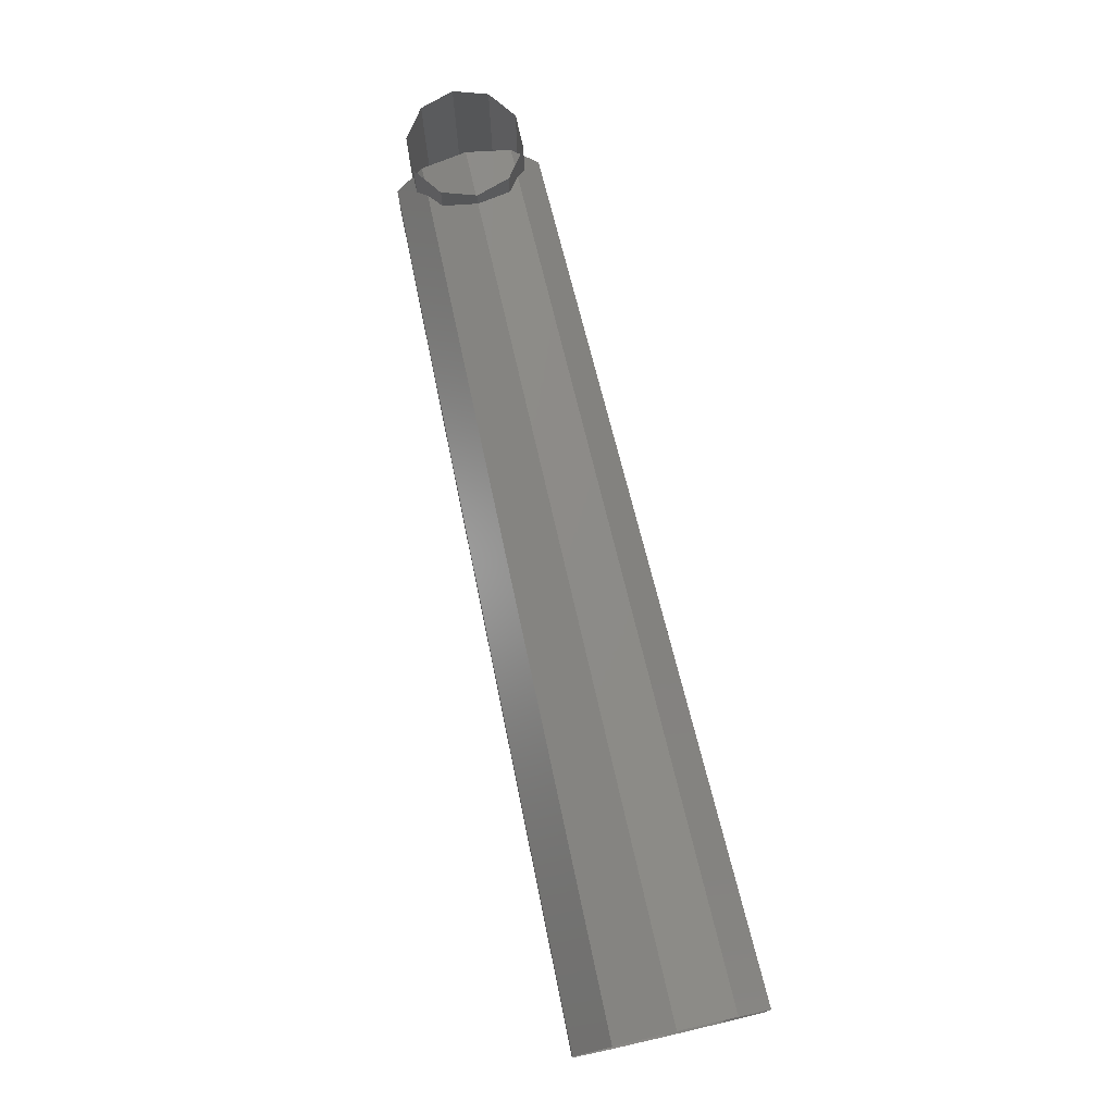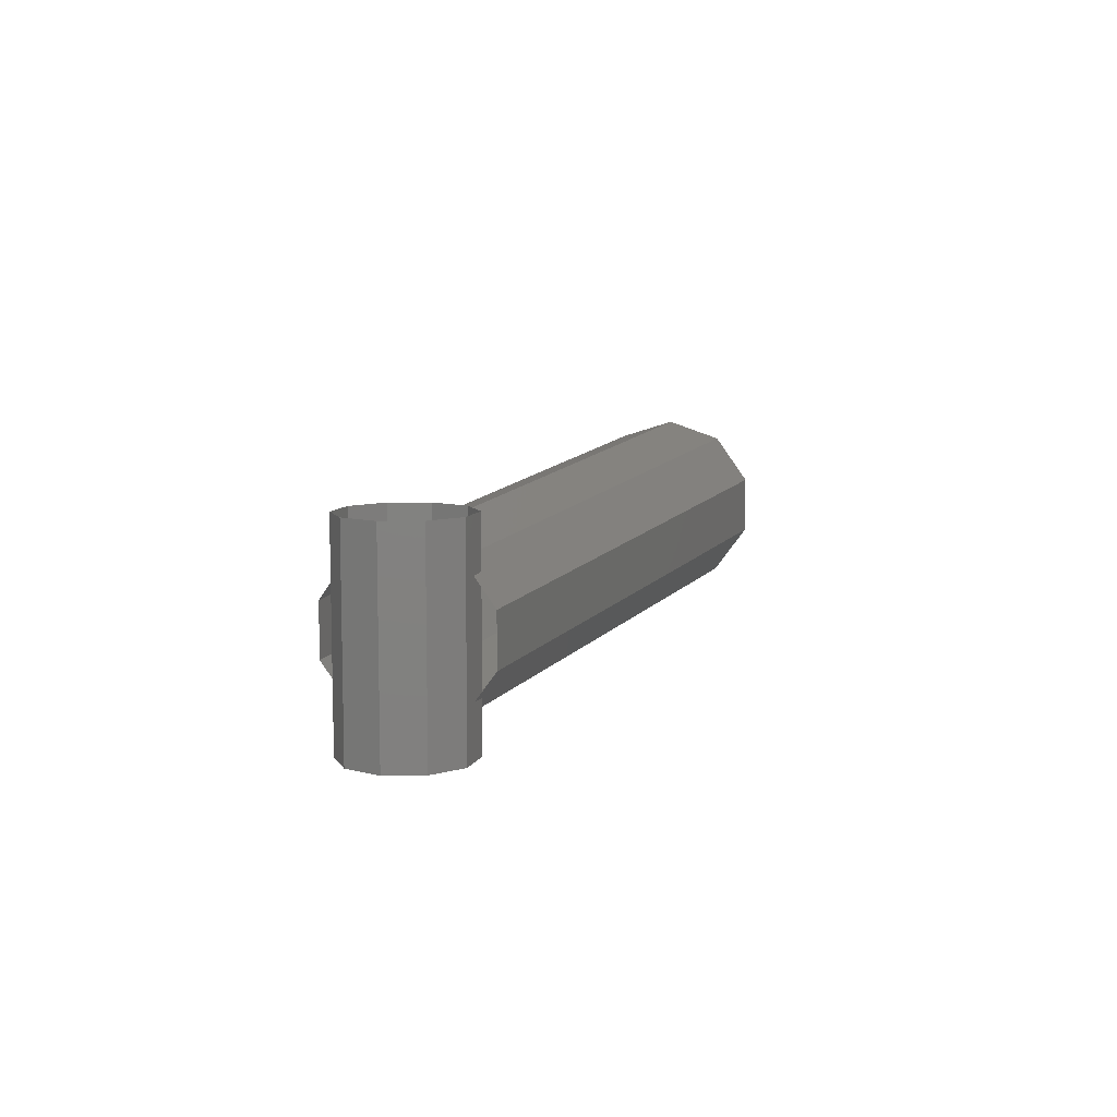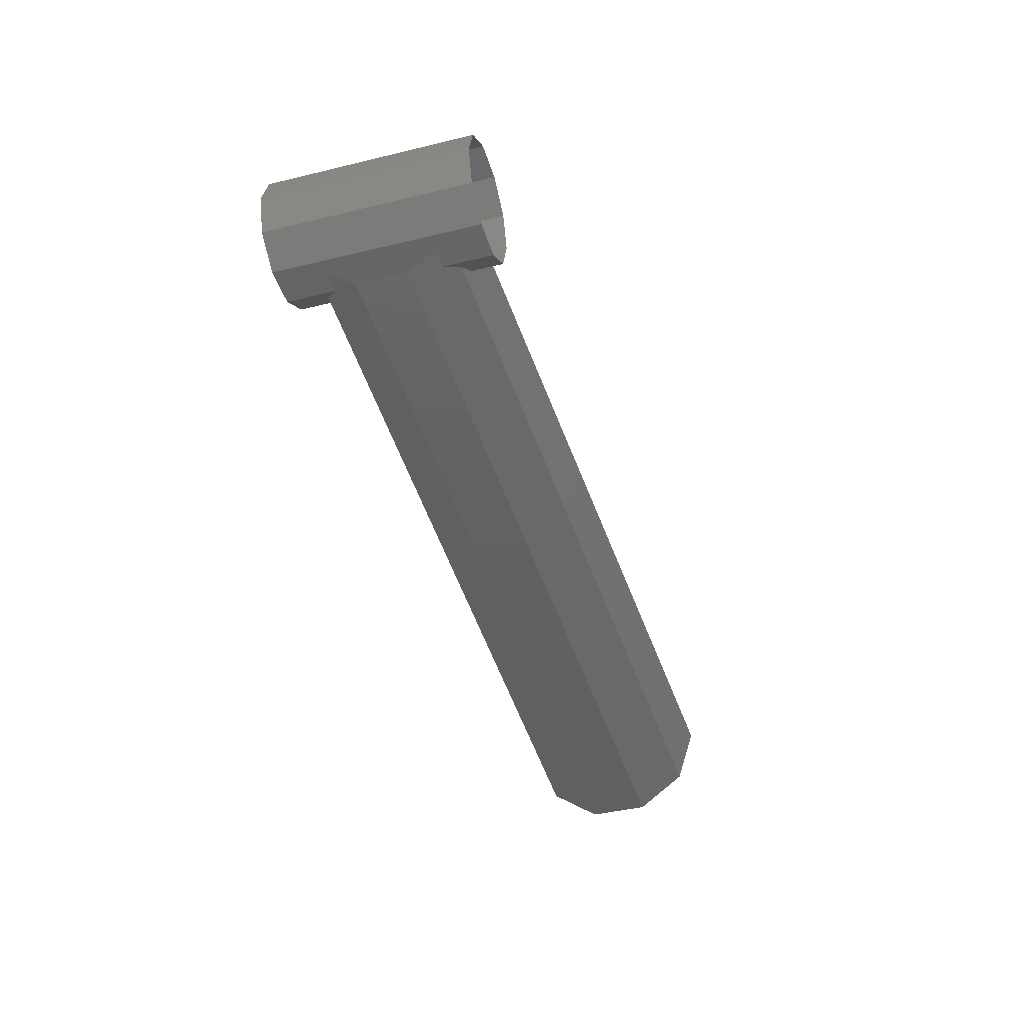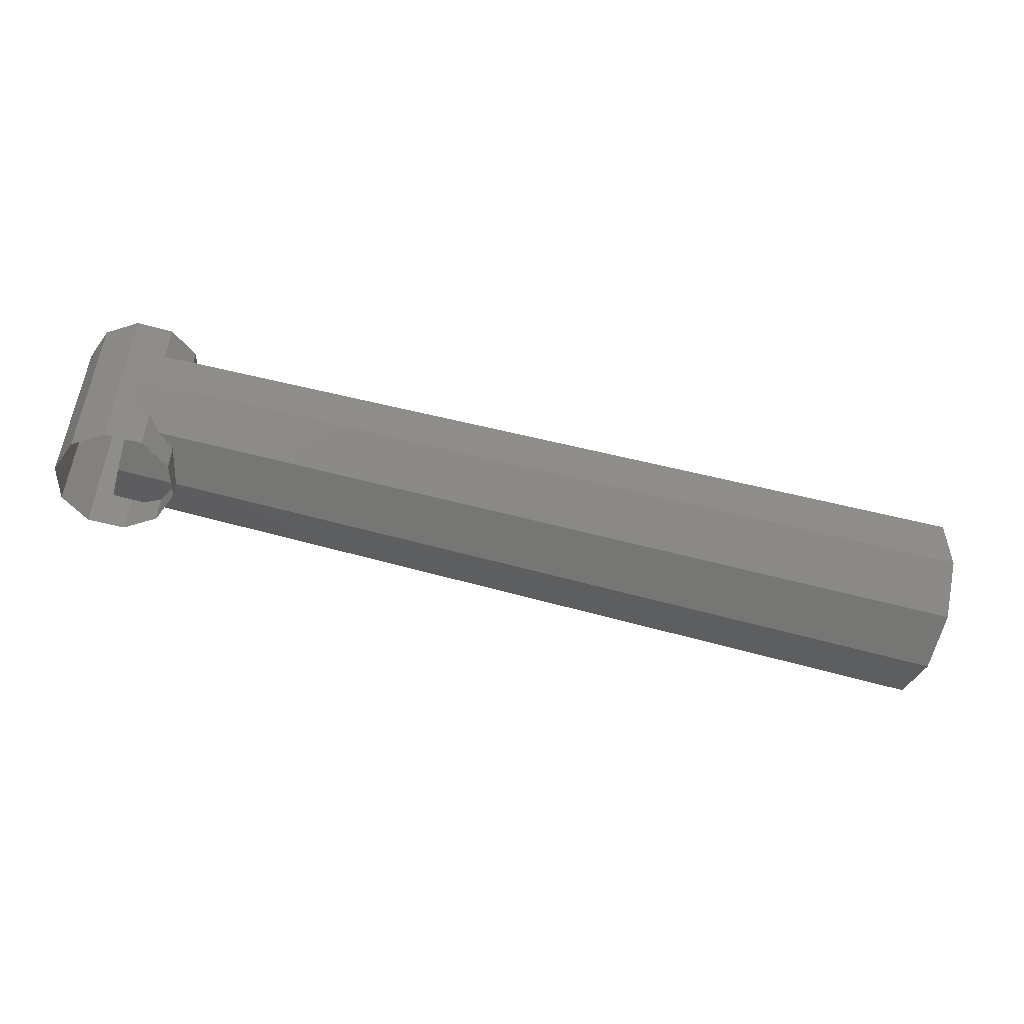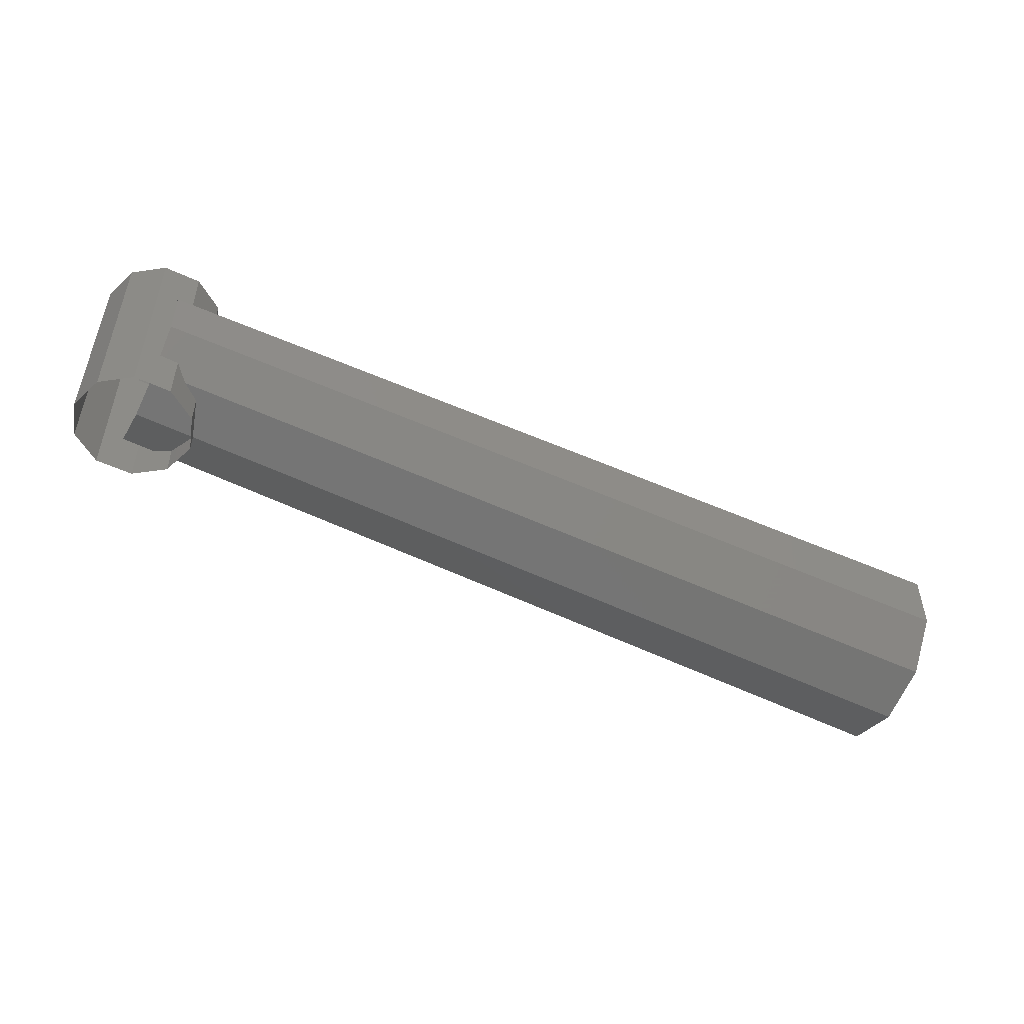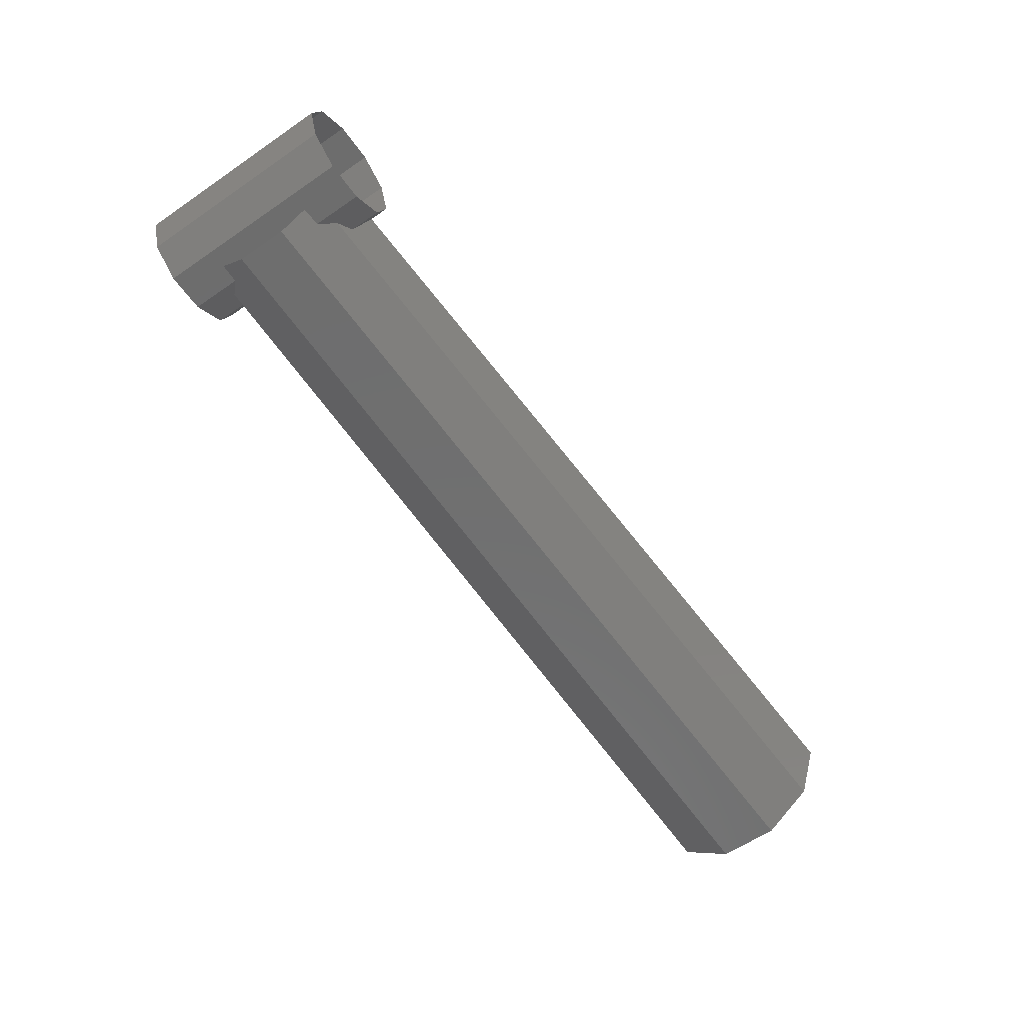
<metadata>
{"format":"stl","ext":"stl","renderer":"f3d","projection":"perspective","resolution":1024,"background":"white","views":[{"elev":74.5,"azim":-102.9,"up":"+Z"},{"elev":8.8,"azim":106.8,"up":"+Z"},{"elev":-41.7,"azim":106.3,"up":"+Y"},{"elev":-50.6,"azim":163.2,"up":"+Z"},{"elev":-50.6,"azim":152.9,"up":"+Z"},{"elev":-59.6,"azim":125.2,"up":"+Y"}]}
</metadata>
<code>
# stl→obj: 40 verts, 40 faces
v 0.03 0 -0.05
v 0.02427 0.01763 -0.05
v 0.02427 0.01763 0.05
v 0.03 0 0.05
v 0.009271 0.02853 -0.05
v 0.009271 0.02853 0.05
v -0.009271 0.02853 -0.05
v -0.009271 0.02853 0.05
v -0.02427 0.01763 -0.05
v -0.02427 0.01763 0.05
v -0.03 3.674e-18 -0.05
v -0.03 3.674e-18 0.05
v -0.02427 -0.01763 -0.05
v -0.02427 -0.01763 0.05
v -0.009271 -0.02853 -0.05
v -0.009271 -0.02853 0.05
v 0.009271 -0.02853 -0.05
v 0.009271 -0.02853 0.05
v 0.02427 -0.01763 -0.05
v 0.02427 -0.01763 0.05
v -0.45 0 0.05
v -0.45 0.02939 0.04045
v 0 0.02351 0.03236
v 0 0 0.04
v -0.45 0.04755 0.01545
v 0 0.03804 0.01236
v -0.45 0.04755 -0.01545
v 0 0.03804 -0.01236
v -0.45 0.02939 -0.04045
v 0 0.02351 -0.03236
v -0.45 6.123e-18 -0.05
v 0 4.899e-18 -0.04
v -0.45 -0.02939 -0.04045
v 0 -0.02351 -0.03236
v -0.45 -0.04755 -0.01545
v 0 -0.03804 -0.01236
v -0.45 -0.04755 0.01545
v 0 -0.03804 0.01236
v -0.45 -0.02939 0.04045
v 0 -0.02351 0.03236
f 1 2 3
f 3 4 1
f 2 5 6
f 6 3 2
f 5 7 8
f 8 6 5
f 7 9 10
f 10 8 7
f 9 11 12
f 12 10 9
f 11 13 14
f 14 12 11
f 13 15 16
f 16 14 13
f 15 17 18
f 18 16 15
f 17 19 20
f 20 18 17
f 19 1 4
f 4 20 19
f 21 22 23
f 23 24 21
f 22 25 26
f 26 23 22
f 25 27 28
f 28 26 25
f 27 29 30
f 30 28 27
f 29 31 32
f 32 30 29
f 31 33 34
f 34 32 31
f 33 35 36
f 36 34 33
f 35 37 38
f 38 36 35
f 37 39 40
f 40 38 37
f 39 21 24
f 24 40 39

</code>
